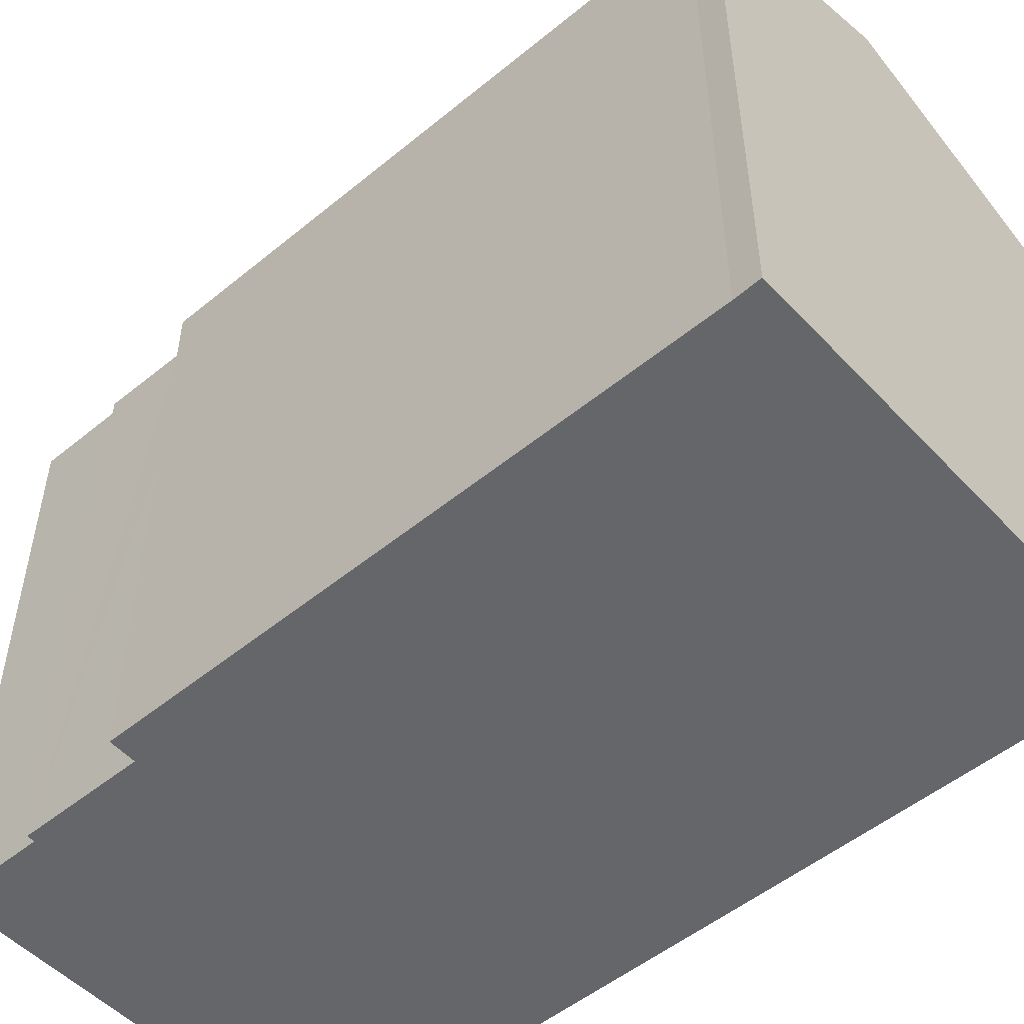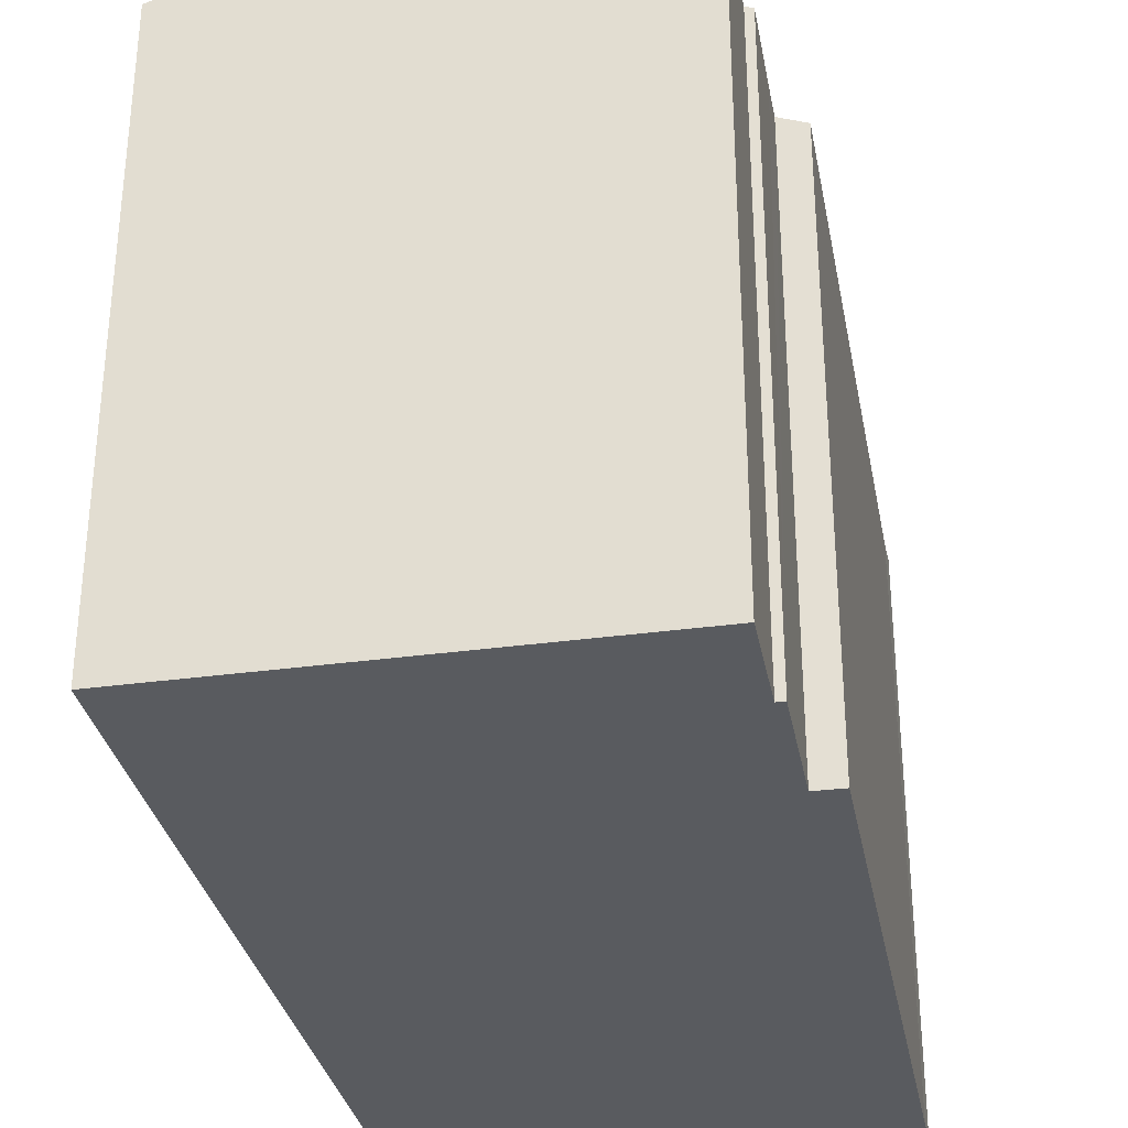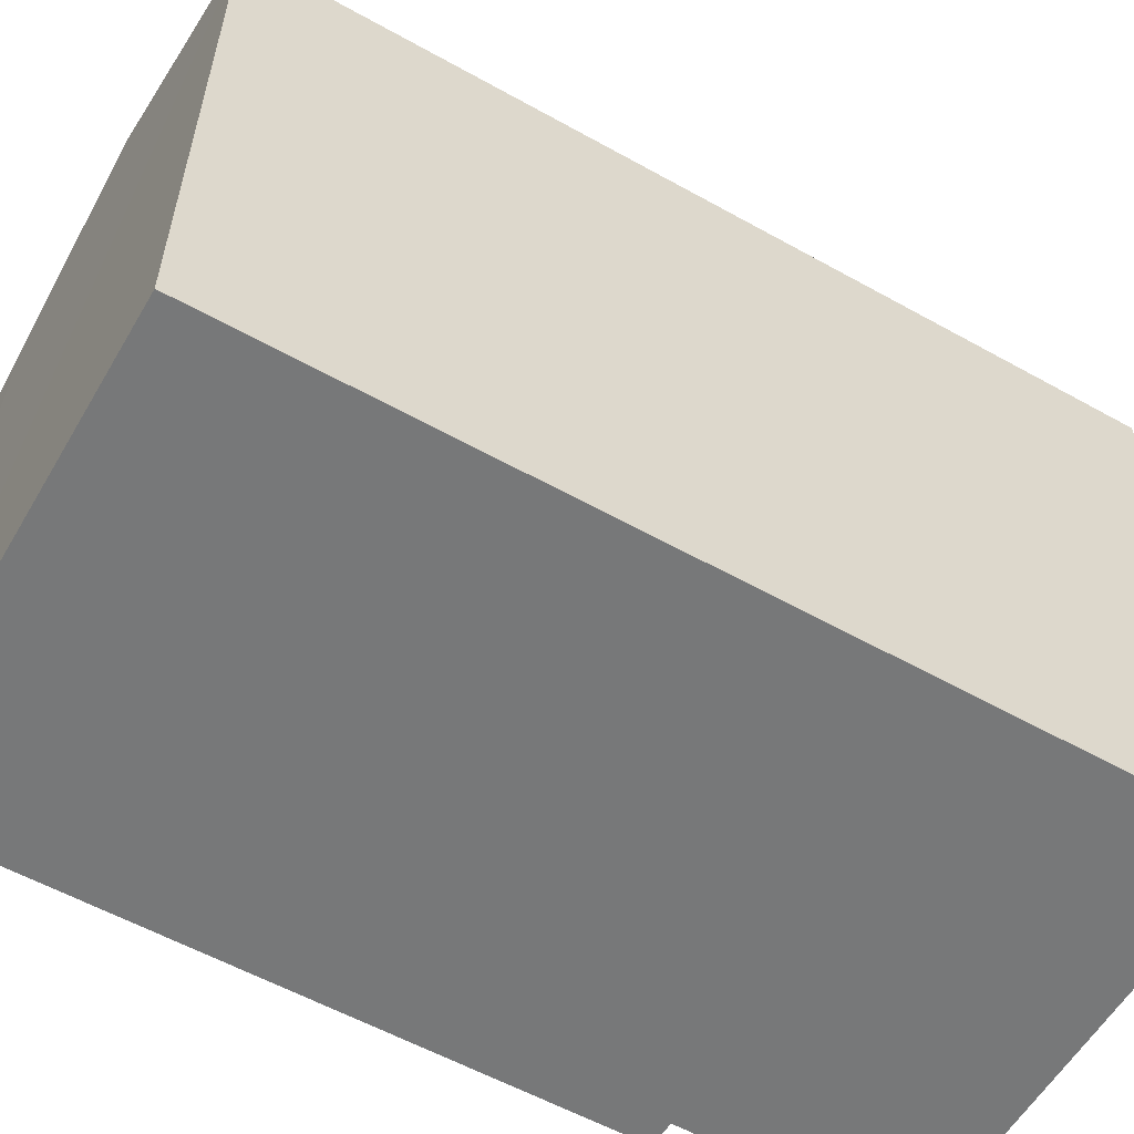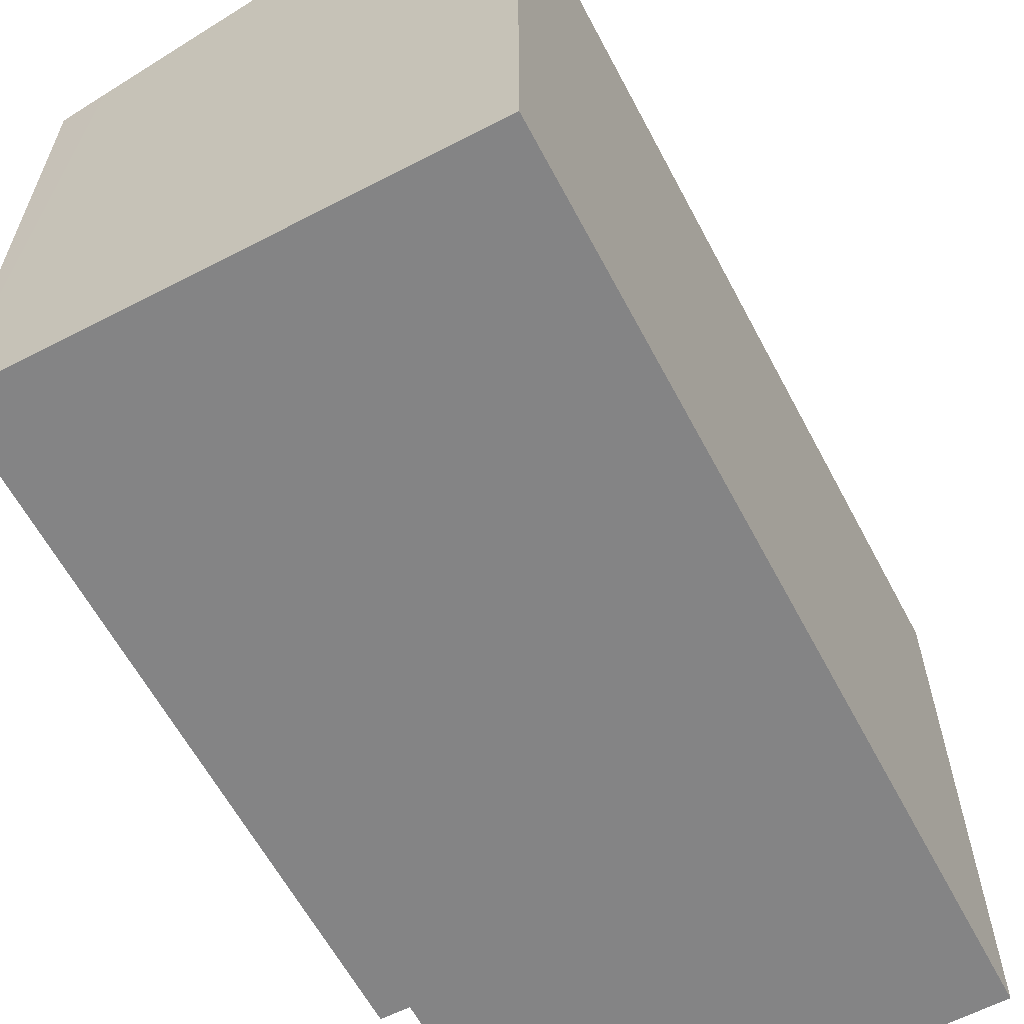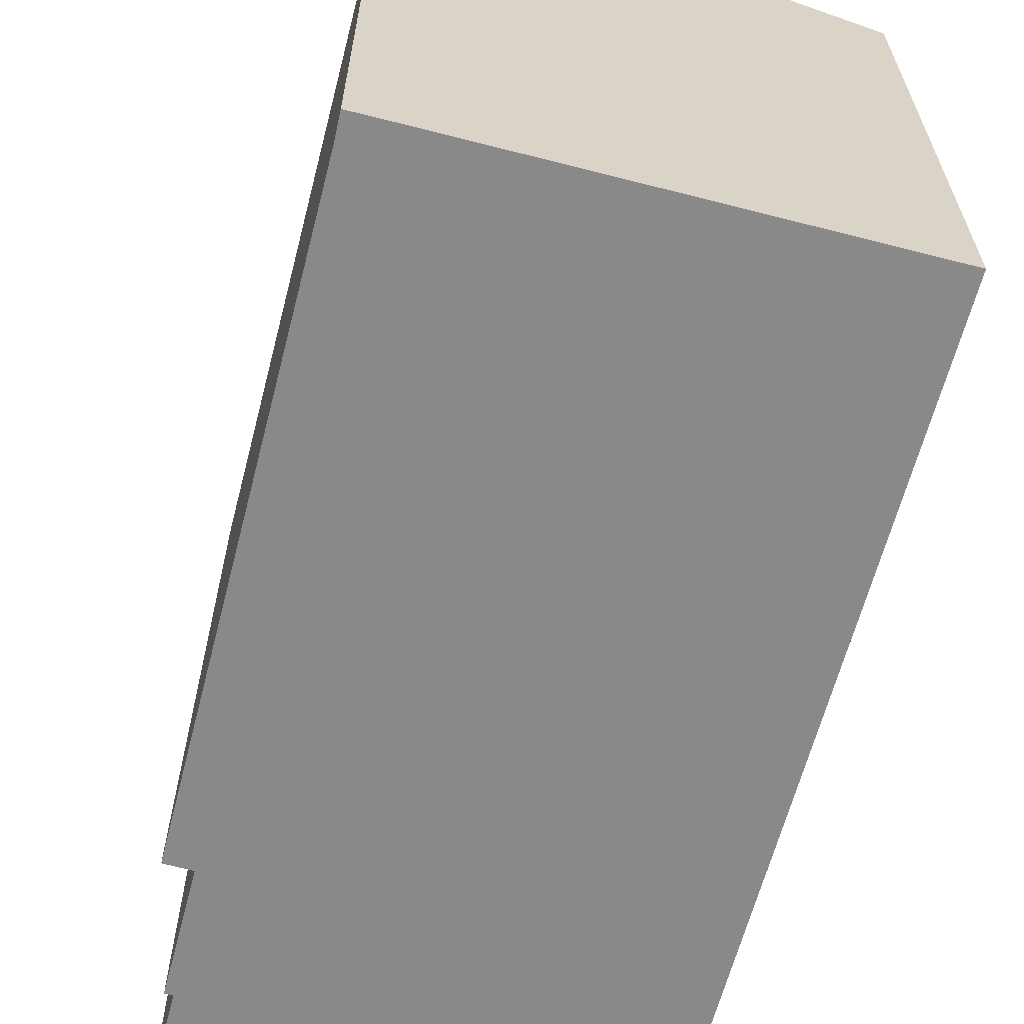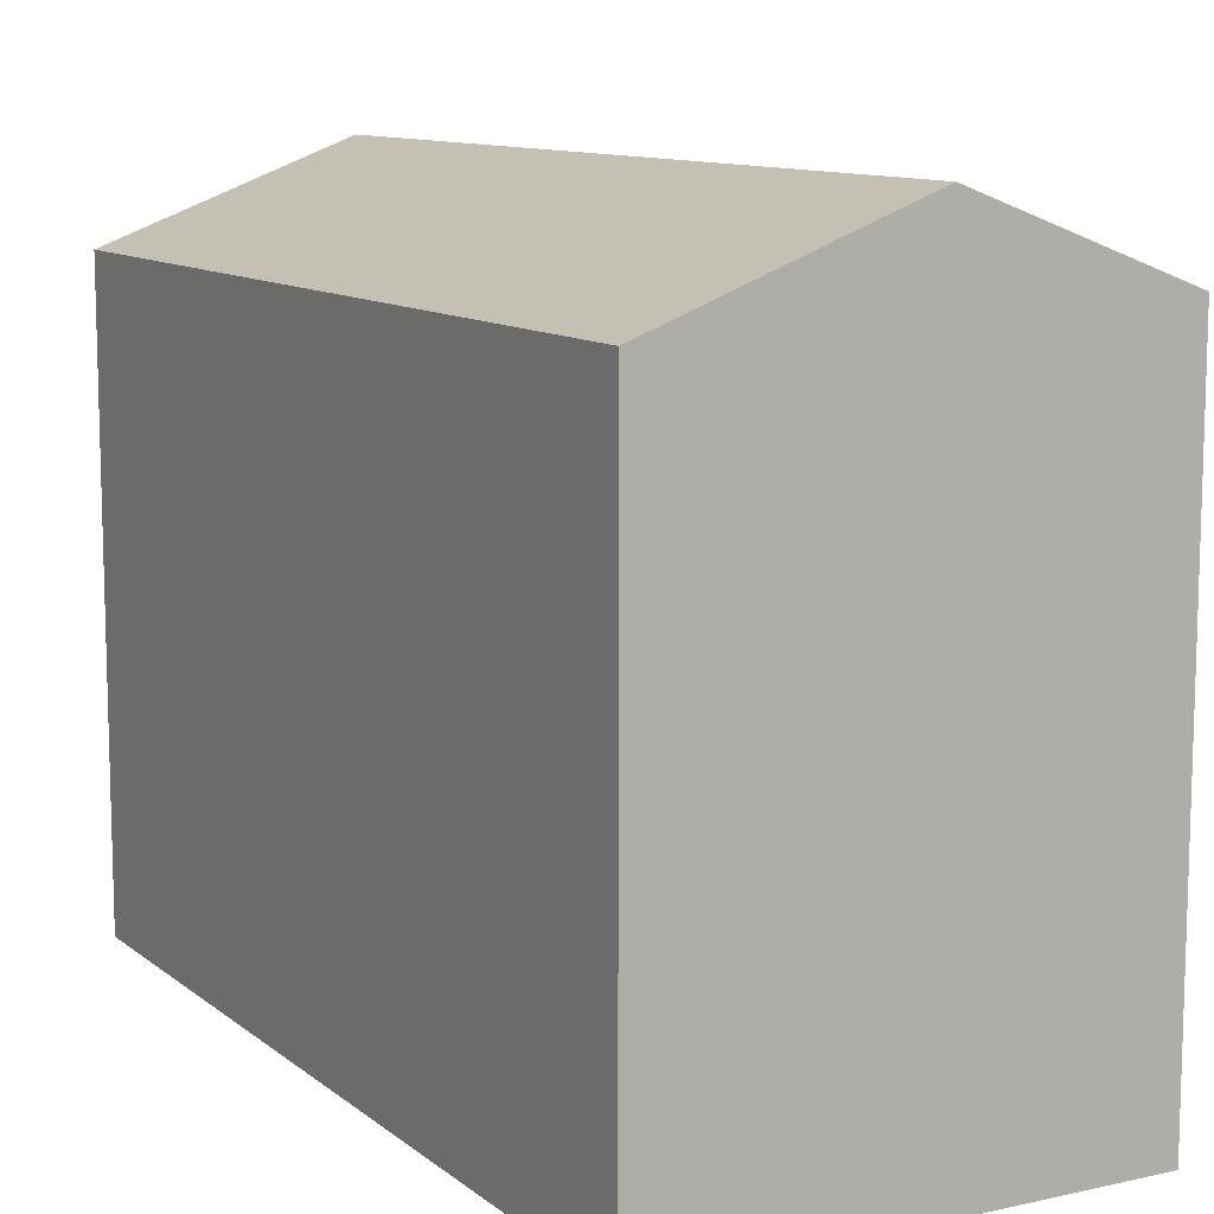
<metadata>
{"format":"obj","ext":"obj","renderer":"f3d","projection":"perspective","resolution":1024,"background":"white","views":[{"elev":-51.9,"azim":-50.1,"up":"+Y"},{"elev":-32.2,"azim":-171.0,"up":"+Y"},{"elev":-57.3,"azim":58.2,"up":"+Y"},{"elev":-61.5,"azim":26.2,"up":"+Y"},{"elev":-63.3,"azim":-16.2,"up":"+Y"},{"elev":10.7,"azim":149.1,"up":"+Y"}]}
</metadata>
<code>
v  11.96 14.79 0.343
v  6.624 17.04 -21.95
v  5.979 17.04 0.174
v  12.25 14.79 -9.521
v  12.33 14.79 -12.57
v  12.6 14.8 -21.75
v  0 14.79 9.059e-16
v  1.046 15.19 0.034
v  0.042 14.8 -0.679
v  1.195 15.06 -16.41
v  0.497 14.8 -16.42
v  1.222 15.06 -17.34
v  1.473 15.13 -19.57
v  1.273 15.06 -19.58
v  1.543 15.13 -22.13
v  0 0 0
v  11.96 -2.1e-17 0.343
v  1.046 -2.082e-18 0.034
v  5.979 -1.065e-17 0.174
v  12.25 5.83e-16 -9.521
v  12.33 7.698e-16 -12.57
v  12.6 1.332e-15 -21.75
v  1.543 1.355e-15 -22.13
v  6.624 1.344e-15 -21.95
v  1.473 1.199e-15 -19.57
v  1.273 1.199e-15 -19.58
v  1.195 1.005e-15 -16.41
v  0.497 1.005e-15 -16.42
v  1.222 1.062e-15 -17.34
v  0.042 4.158e-17 -0.679
g defaultobject
f 1 2 3
f 2 1 4
f 2 4 5
f 2 5 6
f 7 8 9
f 3 9 8
f 2 9 3
f 10 9 2
f 11 9 10
f 12 10 2
f 13 12 2
f 14 12 13
f 15 13 2
f 16 8 7
f 8 16 3
f 3 16 1
f 1 16 17
f 17 16 18
f 17 18 19
f 17 4 1
f 4 17 5
f 5 17 6
f 6 17 20
f 6 20 21
f 6 21 22
f 22 2 6
f 2 22 15
f 15 22 23
f 23 22 24
f 25 14 13
f 14 25 26
f 27 11 10
f 11 27 28
f 15 25 13
f 25 15 23
f 26 12 14
f 12 26 10
f 10 26 27
f 27 26 29
f 30 7 9
f 7 30 16
f 11 30 9
f 30 11 28
f 24 25 23
f 25 24 29
f 29 24 27
f 27 30 28
f 30 27 24
f 30 24 22
f 30 22 21
f 30 21 16
f 16 21 18
f 18 21 20
f 18 20 19
f 19 20 17
f 29 26 25

</code>
